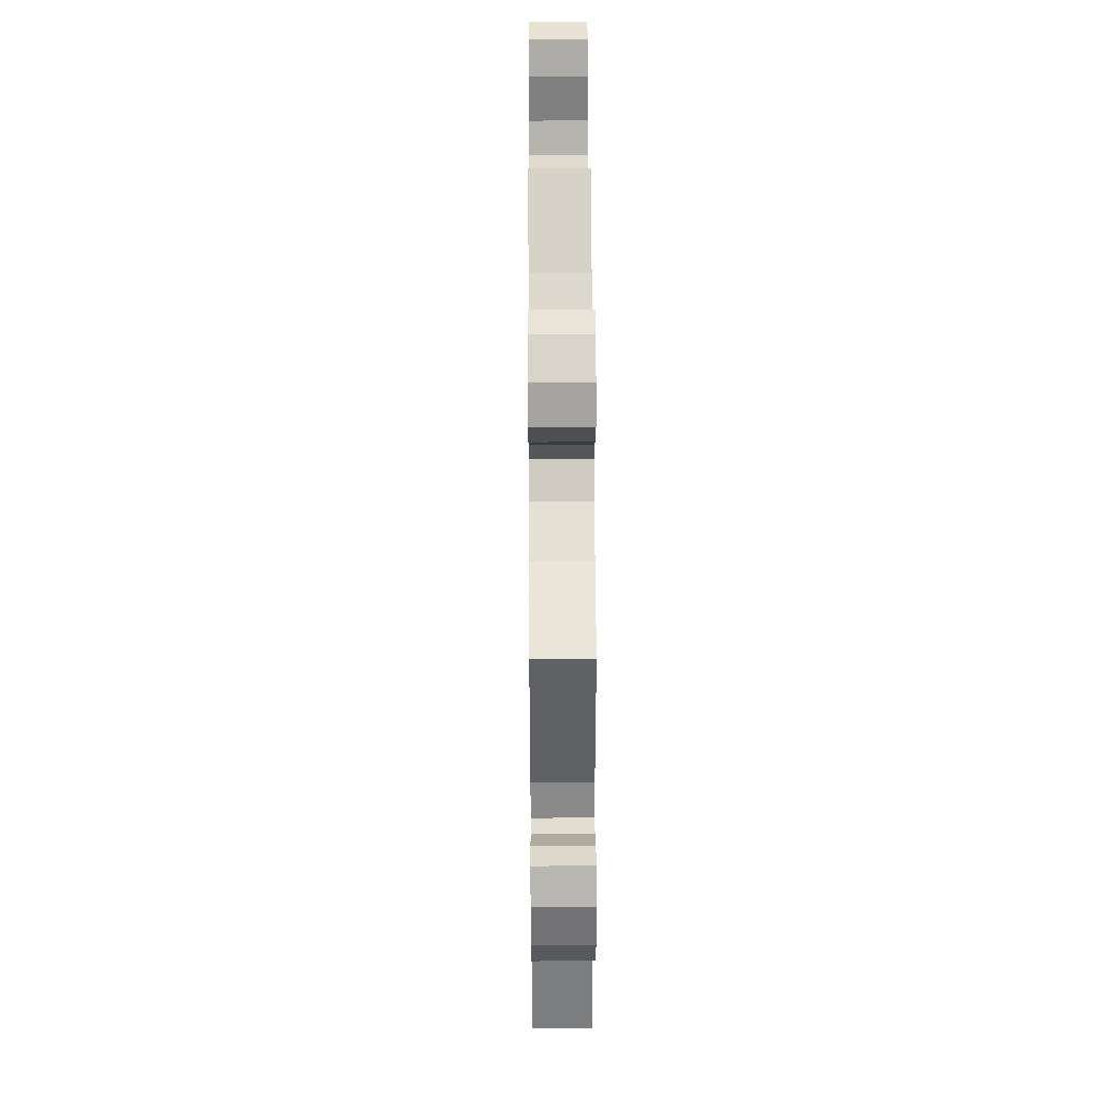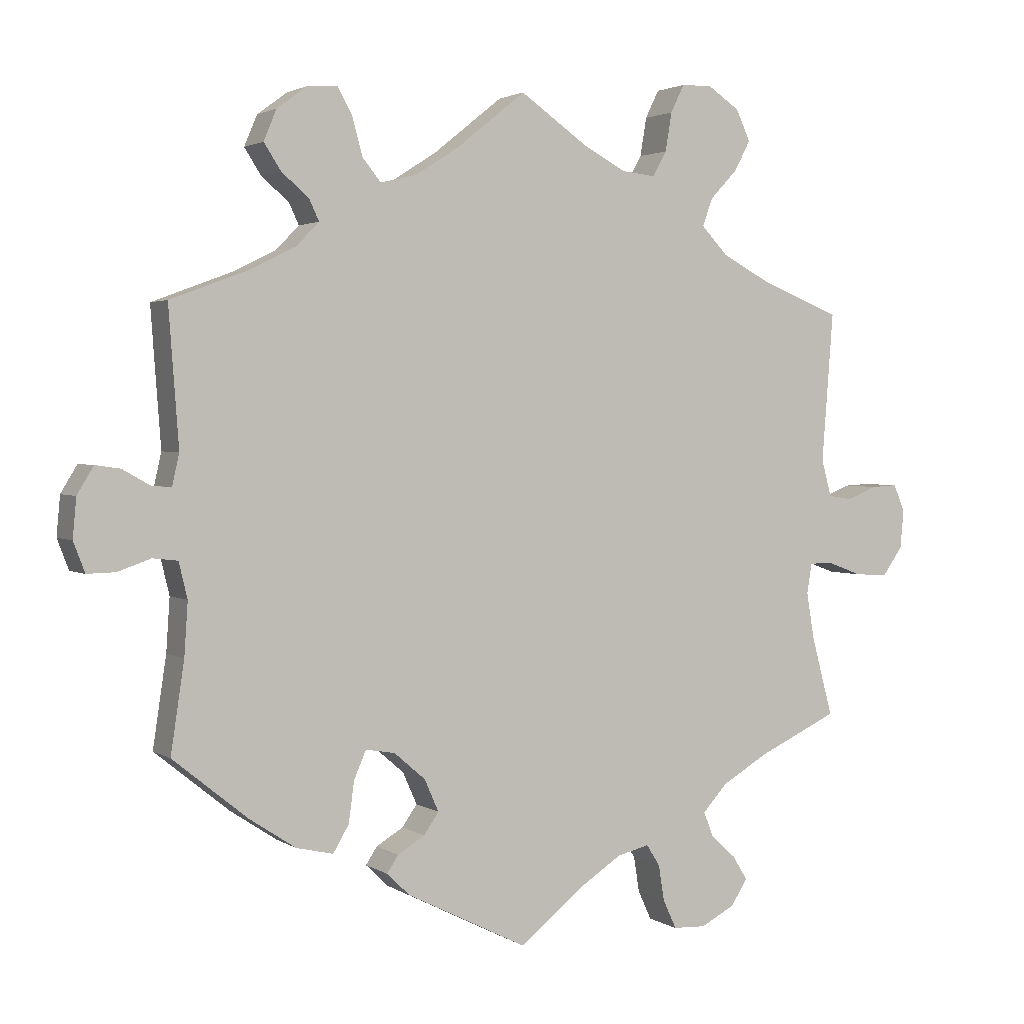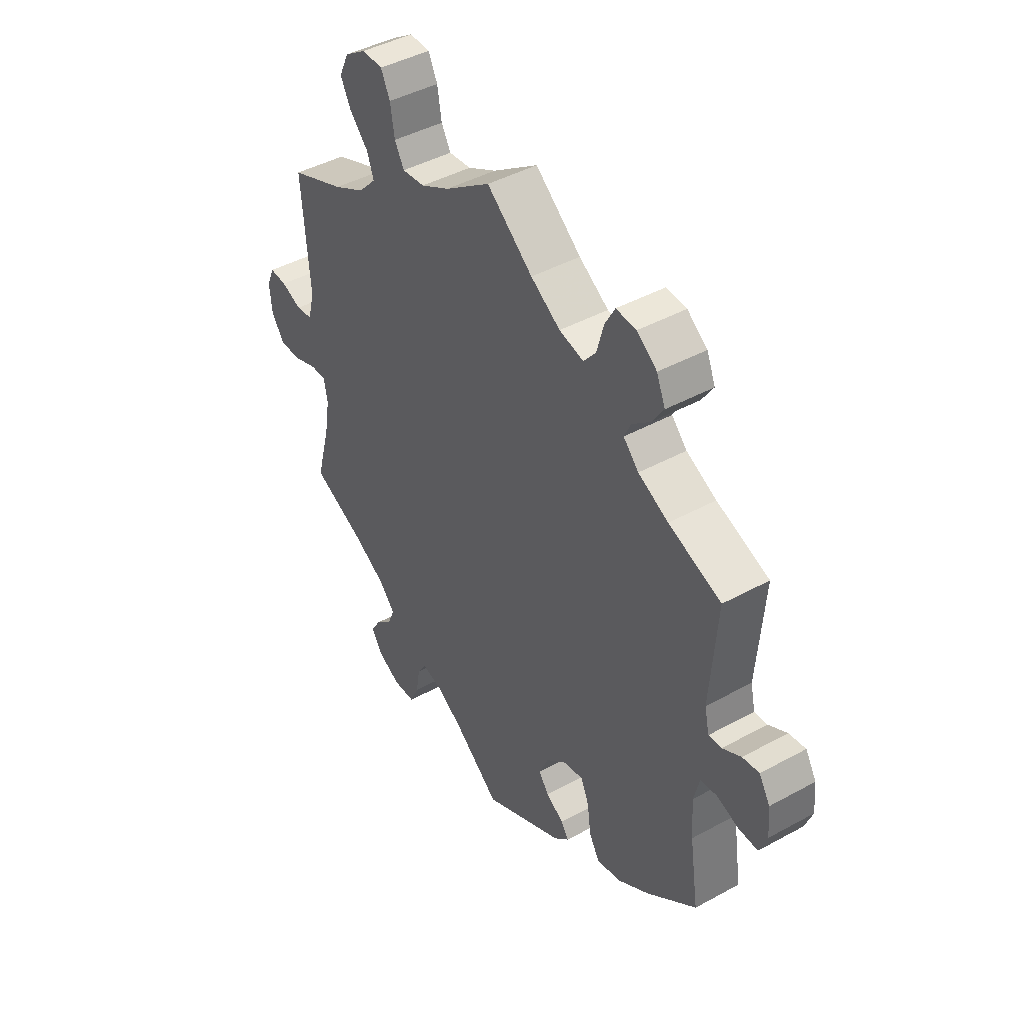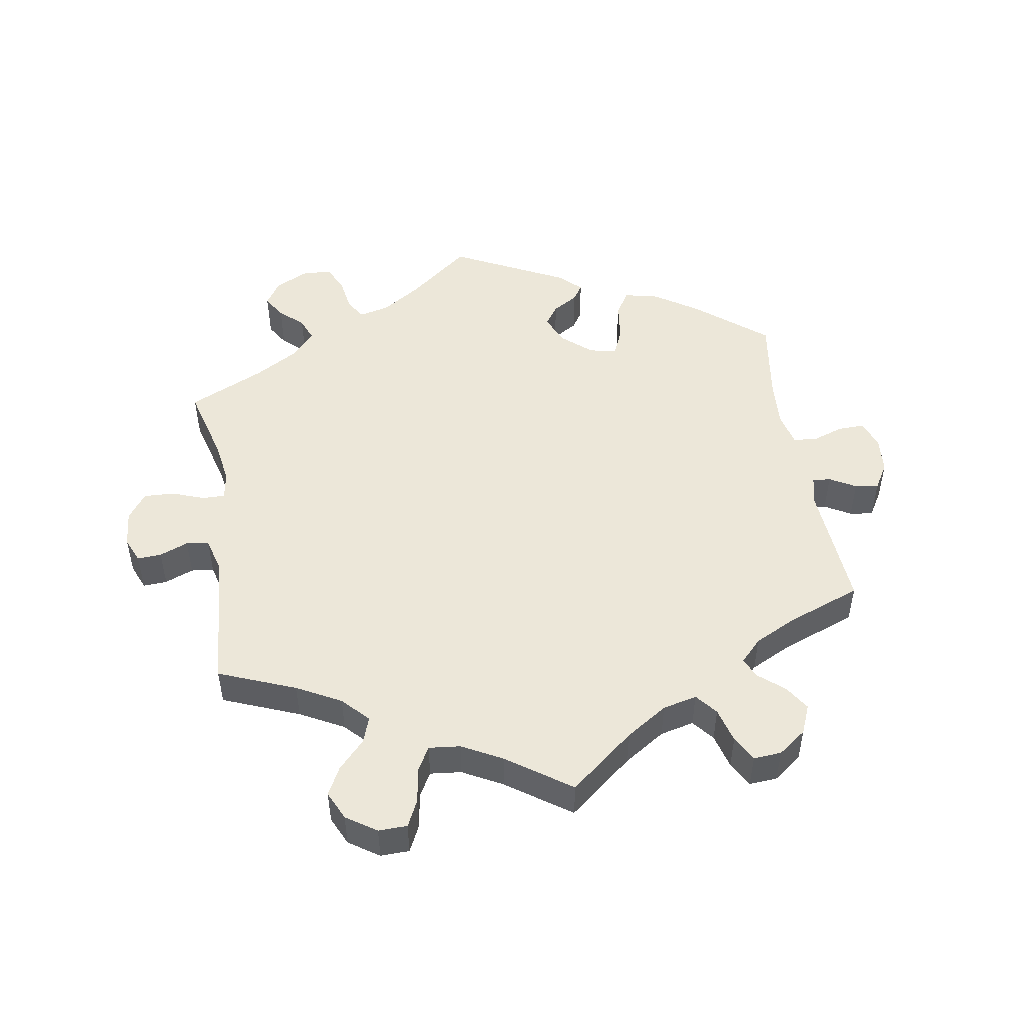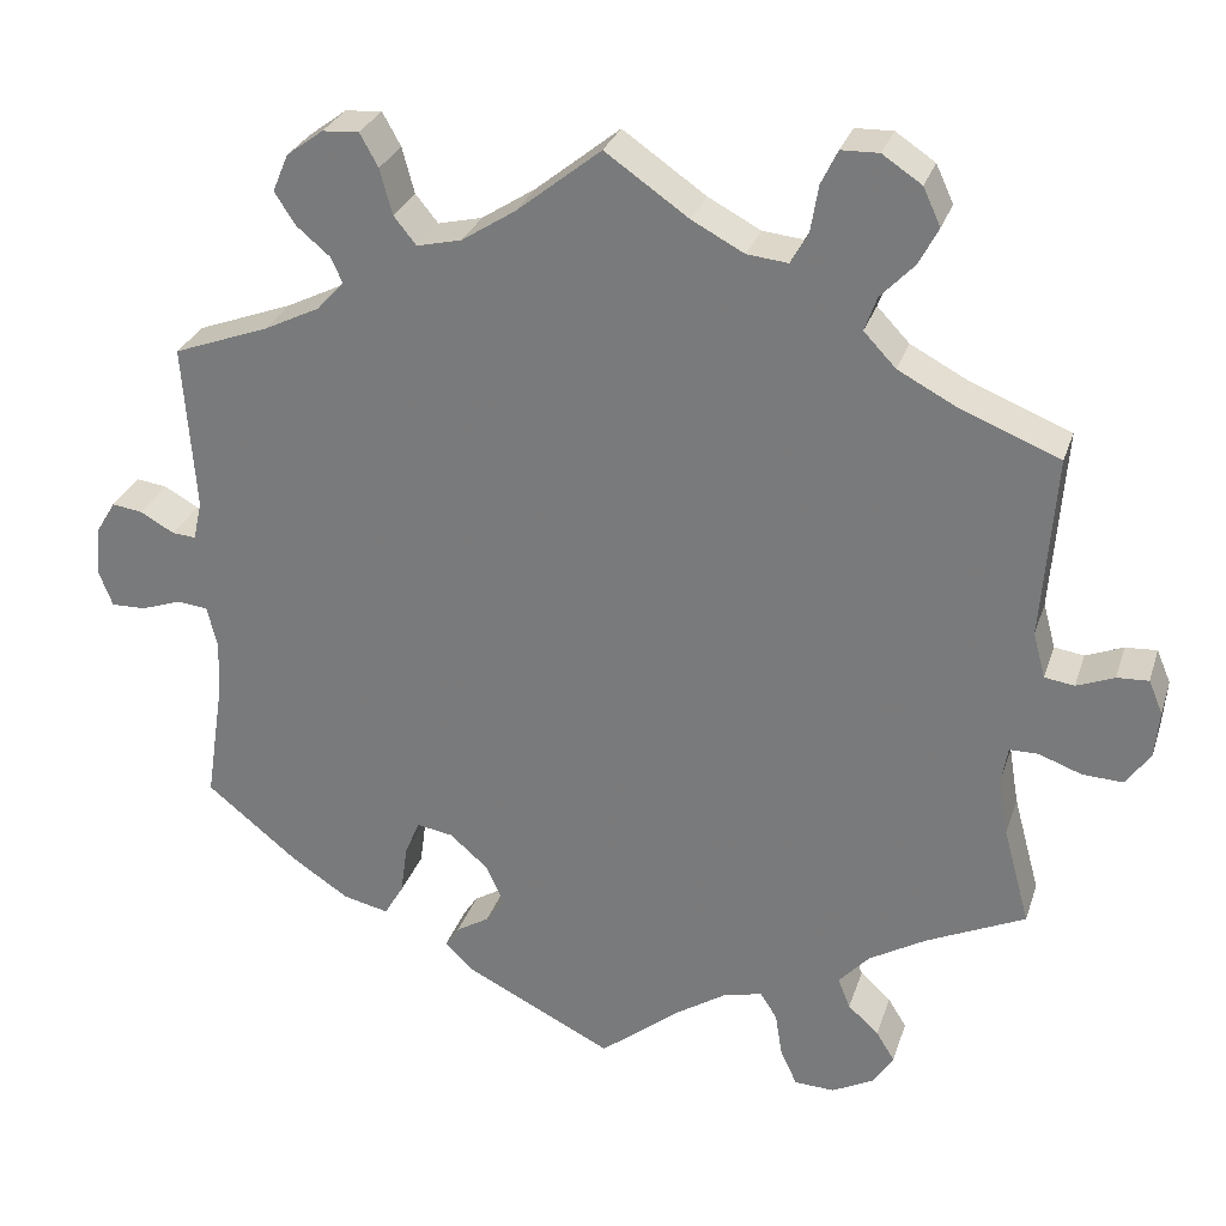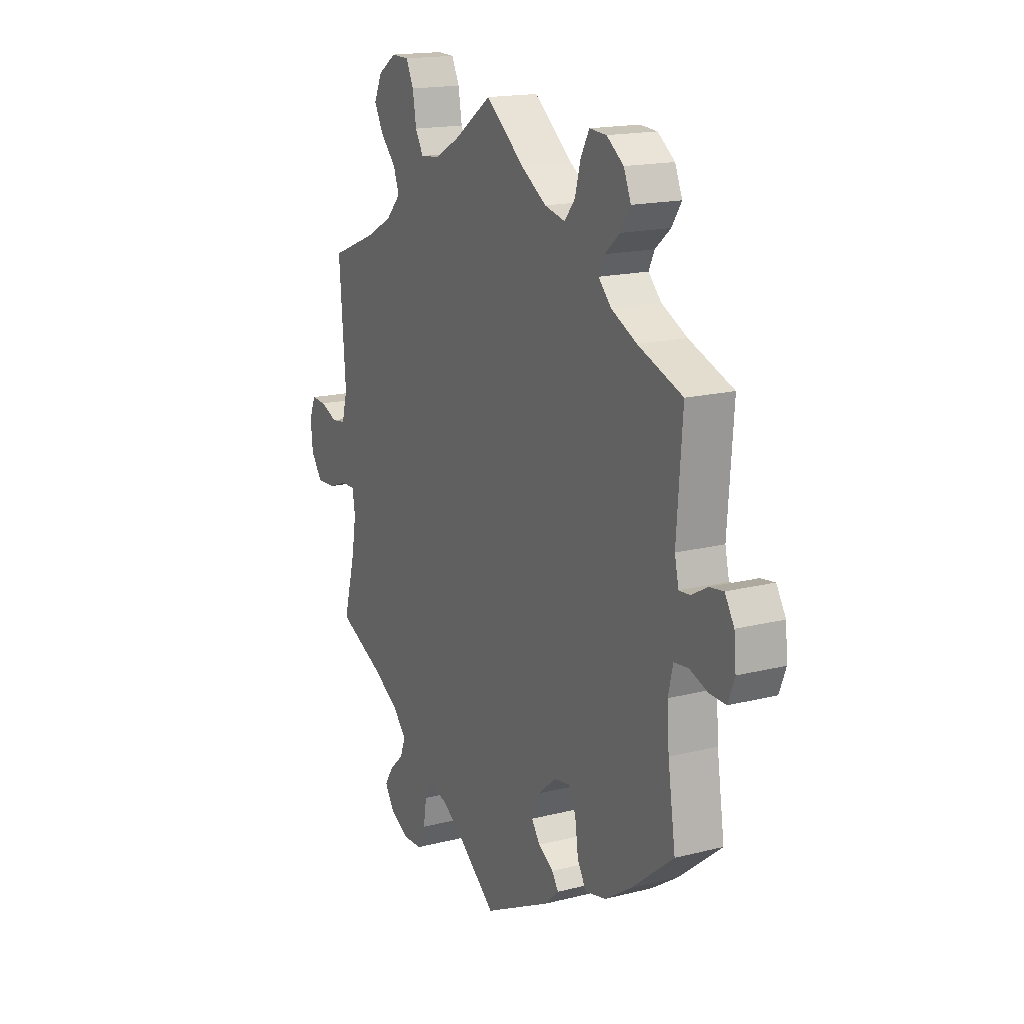
<metadata>
{"format":"obj","ext":"obj","renderer":"f3d","projection":"perspective","resolution":1024,"background":"white","views":[{"elev":39.3,"azim":89.6,"up":"+Z"},{"elev":2.4,"azim":153.1,"up":"+Z"},{"elev":43.9,"azim":57.2,"up":"+Z"},{"elev":49.7,"azim":-9.3,"up":"+Y"},{"elev":28.5,"azim":-163.6,"up":"+Z"},{"elev":16.8,"azim":62.8,"up":"+Z"}]}
</metadata>
<code>
v 0.487 0.07 0.098
v 0.497 0.07 0.054
v 0.524 0.07 0.056
v 0.563 0.07 0.078
v 0.598 0.07 0.083
v 0.621 0.07 0.045
v 0.626 0.07 -0.01
v 0.61 0.07 -0.052
v 0.57 0.07 -0.051
v 0.524 0.07 -0.035
v 0.489 0.07 -0.039
v 0.477 0.07 -0.089
v 0.482 0.07 -0.163
v 0.501 0.07 -0.289
v 0.396 0.07 -0.374
v 0.331 0.07 -0.417
v 0.279 0.07 -0.429
v 0.257 0.07 -0.392
v 0.249 0.07 -0.334
v 0.232 0.07 -0.295
v 0.191 0.07 -0.302
v 0.147 0.07 -0.34
v 0.127 0.07 -0.385
v 0.148 0.07 -0.415
v 0.186 0.07 -0.438
v 0.202 0.07 -0.462
v 0.17 0.07 -0.493
v 0 0.07 -0.578
v -0.093 0.07 -0.504
v -0.15 0.07 -0.467
v -0.195 0.07 -0.456
v -0.214 0.07 -0.486
v -0.222 0.07 -0.536
v -0.241 0.07 -0.577
v -0.287 0.07 -0.579
v -0.335 0.07 -0.554
v -0.358 0.07 -0.518
v -0.337 0.07 -0.484
v -0.302 0.07 -0.452
v -0.288 0.07 -0.417
v -0.323 0.07 -0.379
v -0.388 0.07 -0.341
v -0.501 0.07 -0.289
v -0.471 0.07 -0.178
v -0.46 0.07 -0.112
v -0.467 0.07 -0.07
v -0.5 0.07 -0.07
v -0.549 0.07 -0.088
v -0.595 0.07 -0.09
v -0.623 0.07 -0.051
v -0.628 0.07 0.003
v -0.612 0.07 0.041
v -0.576 0.07 0.039
v -0.533 0.07 0.022
v -0.499 0.07 0.027
v -0.485 0.07 0.079
v -0.501 0.07 0.288
v -0.386 0.07 0.334
v -0.32 0.07 0.369
v -0.283 0.07 0.408
v -0.297 0.07 0.447
v -0.336 0.07 0.488
v -0.358 0.07 0.53
v -0.338 0.07 0.573
v -0.293 0.07 0.603
v -0.25 0.07 0.602
v -0.231 0.07 0.563
v -0.222 0.07 0.509
v -0.202 0.07 0.474
v -0.155 0.07 0.479
v -0.095 0.07 0.511
v 0 0.07 0.577
v 0.096 0.07 0.5
v 0.158 0.07 0.46
v 0.209 0.07 0.448
v 0.235 0.07 0.48
v 0.249 0.07 0.532
v 0.27 0.07 0.57
v 0.312 0.07 0.567
v 0.354 0.07 0.536
v 0.372 0.07 0.493
v 0.348 0.07 0.456
v 0.31 0.07 0.424
v 0.296 0.07 0.394
v 0.328 0.07 0.361
v 0.391 0.07 0.33
v 0.501 0.07 0.289
v 0.487 0 0.098
v 0.497 0 0.054
v 0.524 0 0.056
v 0.563 0 0.078
v 0.598 0 0.083
v 0.621 0 0.045
v 0.626 0 -0.01
v 0.61 0 -0.052
v 0.57 0 -0.051
v 0.524 0 -0.035
v 0.489 0 -0.039
v 0.477 0 -0.089
v 0.482 0 -0.163
v 0.501 0 -0.289
v 0.396 0 -0.374
v 0.331 0 -0.417
v 0.279 0 -0.429
v 0.257 0 -0.392
v 0.249 0 -0.334
v 0.232 0 -0.295
v 0.191 0 -0.302
v 0.147 0 -0.34
v 0.127 0 -0.385
v 0.148 0 -0.415
v 0.186 0 -0.438
v 0.202 0 -0.462
v 0.17 0 -0.493
v 0 0 -0.578
v -0.093 0 -0.504
v -0.15 0 -0.467
v -0.195 0 -0.456
v -0.214 0 -0.486
v -0.222 0 -0.536
v -0.241 0 -0.577
v -0.287 0 -0.579
v -0.335 0 -0.554
v -0.358 0 -0.518
v -0.337 0 -0.484
v -0.302 0 -0.452
v -0.288 0 -0.417
v -0.323 0 -0.379
v -0.388 0 -0.341
v -0.501 0 -0.289
v -0.471 0 -0.178
v -0.46 0 -0.112
v -0.467 0 -0.07
v -0.5 0 -0.07
v -0.549 0 -0.088
v -0.595 0 -0.09
v -0.623 0 -0.051
v -0.628 0 0.003
v -0.612 0 0.041
v -0.576 0 0.039
v -0.533 0 0.022
v -0.499 0 0.027
v -0.485 0 0.079
v -0.501 0 0.288
v -0.386 0 0.334
v -0.32 0 0.369
v -0.283 0 0.408
v -0.297 0 0.447
v -0.336 0 0.488
v -0.358 0 0.53
v -0.338 0 0.573
v -0.293 0 0.603
v -0.25 0 0.602
v -0.231 0 0.563
v -0.222 0 0.509
v -0.202 0 0.474
v -0.155 0 0.479
v -0.095 0 0.511
v 0 0 0.577
v 0.096 0 0.5
v 0.158 0 0.46
v 0.209 0 0.448
v 0.235 0 0.48
v 0.249 0 0.532
v 0.27 0 0.57
v 0.312 0 0.567
v 0.354 0 0.536
v 0.372 0 0.493
v 0.348 0 0.456
v 0.31 0 0.424
v 0.296 0 0.394
v 0.328 0 0.361
v 0.391 0 0.33
v 0.501 0 0.289
f 86 87 1
f 85 86 1 2
f 84 85 2
f 80 81 82 83
f 80 83 84
f 79 80 84
f 76 77 78 79
f 75 76 79 84
f 74 75 84 2
f 71 72 73
f 70 71 73 74
f 69 70 74 2
f 65 66 67 68
f 65 68 69
f 64 65 69
f 61 62 63 64
f 60 61 64 69
f 59 60 69 2
f 56 57 58
f 55 56 58 59
f 51 52 53 54
f 51 54 55
f 50 51 55
f 47 48 49 50
f 46 47 50 55
f 42 43 44
f 41 42 44 45
f 40 41 45 46
f 36 37 38 39
f 36 39 40
f 35 36 40
f 32 33 34 35
f 31 32 35 40
f 30 31 40 46
f 26 27 28 29
f 24 25 26 29
f 23 24 29 30
f 22 23 30 46
f 16 17 18 19
f 16 19 20
f 13 14 15 16
f 12 13 16 20
f 11 12 20 21
f 7 8 9 10
f 7 10 11
f 6 7 11
f 3 4 5 6
f 2 3 6 11
f 22 46 55 59
f 21 22 59
f 2 11 21 59
f 88 174 173
f 89 88 173 172
f 89 172 171
f 170 169 168 167
f 171 170 167
f 171 167 166
f 166 165 164 163
f 171 166 163 162
f 89 171 162 161
f 160 159 158
f 161 160 158 157
f 89 161 157 156
f 155 154 153 152
f 156 155 152
f 156 152 151
f 151 150 149 148
f 156 151 148 147
f 89 156 147 146
f 145 144 143
f 146 145 143 142
f 141 140 139 138
f 142 141 138
f 142 138 137
f 137 136 135 134
f 142 137 134 133
f 131 130 129
f 132 131 129 128
f 133 132 128 127
f 126 125 124 123
f 127 126 123
f 127 123 122
f 122 121 120 119
f 127 122 119 118
f 133 127 118 117
f 116 115 114 113
f 116 113 112 111
f 117 116 111 110
f 133 117 110 109
f 106 105 104 103
f 107 106 103
f 103 102 101 100
f 107 103 100 99
f 108 107 99 98
f 97 96 95 94
f 98 97 94
f 98 94 93
f 93 92 91 90
f 98 93 90 89
f 146 142 133 109
f 146 109 108
f 146 108 98 89
f 1 88 89 2
f 2 89 90 3
f 3 90 91 4
f 4 91 92 5
f 5 92 93 6
f 6 93 94 7
f 7 94 95 8
f 8 95 96 9
f 9 96 97 10
f 10 97 98 11
f 11 98 99 12
f 12 99 100 13
f 13 100 101 14
f 14 101 102 15
f 15 102 103 16
f 16 103 104 17
f 17 104 105 18
f 18 105 106 19
f 19 106 107 20
f 20 107 108 21
f 21 108 109 22
f 22 109 110 23
f 23 110 111 24
f 24 111 112 25
f 25 112 113 26
f 26 113 114 27
f 27 114 115 28
f 28 115 116 29
f 29 116 117 30
f 30 117 118 31
f 31 118 119 32
f 32 119 120 33
f 33 120 121 34
f 34 121 122 35
f 35 122 123 36
f 36 123 124 37
f 37 124 125 38
f 38 125 126 39
f 39 126 127 40
f 40 127 128 41
f 41 128 129 42
f 42 129 130 43
f 43 130 131 44
f 44 131 132 45
f 45 132 133 46
f 46 133 134 47
f 47 134 135 48
f 48 135 136 49
f 49 136 137 50
f 50 137 138 51
f 51 138 139 52
f 52 139 140 53
f 53 140 141 54
f 54 141 142 55
f 55 142 143 56
f 56 143 144 57
f 57 144 145 58
f 58 145 146 59
f 59 146 147 60
f 60 147 148 61
f 61 148 149 62
f 62 149 150 63
f 63 150 151 64
f 64 151 152 65
f 65 152 153 66
f 66 153 154 67
f 67 154 155 68
f 68 155 156 69
f 69 156 157 70
f 70 157 158 71
f 71 158 159 72
f 72 159 160 73
f 73 160 161 74
f 74 161 162 75
f 75 162 163 76
f 76 163 164 77
f 77 164 165 78
f 78 165 166 79
f 79 166 167 80
f 80 167 168 81
f 81 168 169 82
f 82 169 170 83
f 83 170 171 84
f 84 171 172 85
f 85 172 173 86
f 86 173 174 87
f 87 174 88 1

</code>
